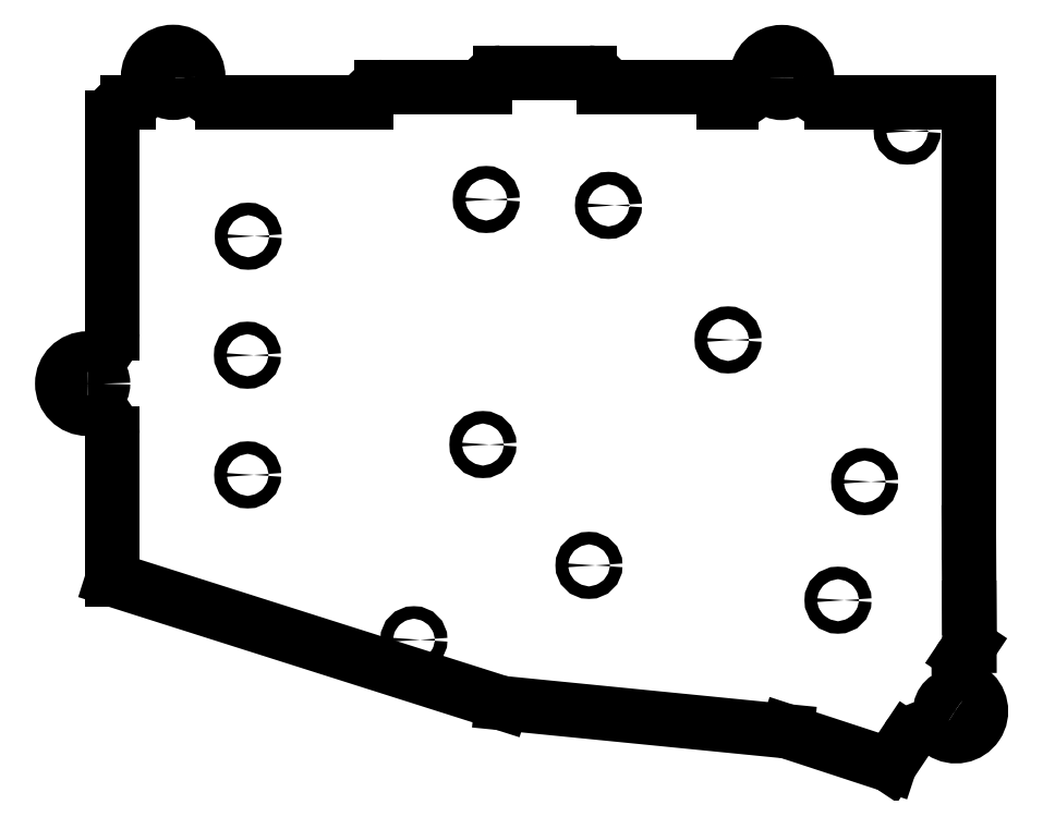
<metadata>
{"format":"dxf","ext":"dxf","renderer":"ezdxf+matplotlib","layout":"modelspace","background":"white","min_lineweight":24,"dpi":150}
</metadata>
<code>
0
SECTION
2
ENTITIES
0
ARC
8
Shape2DView001
10
53.42
20
53.21
30
0
40
4
50
180
51
-90
0
LINE
8
Shape2DView001
10
53.42
20
49.21
30
0
11
75.27
21
49.21
31
0
0
LINE
8
Shape2DView001
10
75.27
20
49.21
30
0
11
75.27
21
-19.45
31
0
0
LINE
8
Shape2DView001
10
75.27
20
-19.45
30
0
11
75.33
21
-31.49
31
0
0
LINE
8
Shape2DView001
10
75.35
20
-37.57
30
0
11
75.33
21
-31.49
31
0
0
LINE
8
Shape2DView001
10
75.35
20
-37.57
30
0
11
74.31
21
-39.12
31
0
0
ARC
8
Shape2DView001
10
77.64
20
-41.35
30
0
40
4
50
146.2
51
-123.8
0
ARC
8
Shape2DView001
10
73.19
20
-48
30
0
40
4
50
-123.7
51
56.23
0
ARC
8
Shape2DView001
10
68.75
20
-54.65
30
0
40
4
50
56.23
51
146.2
0
LINE
8
Shape2DView001
10
65.42
20
-52.43
30
0
11
62.63
21
-56.6
31
0
0
LINE
8
Shape2DView001
10
46.24
20
-51.22
30
0
11
62.63
21
-56.6
31
0
0
LINE
8
Shape2DView001
10
0.73
20
-46.71
30
0
11
46.24
21
-51.22
31
0
0
LINE
8
Shape2DView001
10
-61.41
20
-26.96
30
0
11
0.73
21
-46.71
31
0
0
LINE
8
Shape2DView001
10
-61.41
20
-26.96
30
0
11
-61.41
21
-3.711
31
0
0
ARC
8
Shape2DView001
10
-65.41
20
-3.711
30
0
40
4
50
0
51
90
0
ARC
8
Shape2DView001
10
-65.41
20
4.289
30
0
40
4
50
90
51
-90
0
ARC
8
Shape2DView001
10
-65.41
20
12.29
30
0
40
4
50
-90
51
-7.633e-14
0
LINE
8
Shape2DView001
10
-61.41
20
12.29
30
0
11
-61.41
21
46.84
31
0
0
ARC
8
Shape2DView001
10
-59.01
20
46.84
30
0
40
2.4
50
90
51
-180
0
LINE
8
Shape2DView001
10
-59.01
20
49.24
30
0
11
-58.77
21
49.24
31
0
0
ARC
8
Shape2DView001
10
-59.72
20
53.13
30
0
40
4
50
-76.25
51
1.643
0
ARC
8
Shape2DView001
10
-51.72
20
53.24
30
0
40
4
50
1.018e-13
51
180
0
ARC
8
Shape2DView001
10
-43.72
20
53.24
30
0
40
4
50
180
51
-91.03
0
LINE
8
Shape2DView001
10
-43.79
20
49.24
30
0
11
-20.91
21
49.24
31
0
0
ARC
8
Shape2DView001
10
-18.41
20
49.14
30
0
40
2.5
50
89.95
51
177.7
0
LINE
8
Shape2DView001
10
-18.41
20
51.64
30
0
11
-1.91
21
51.64
31
0
0
ARC
8
Shape2DView001
10
0.4878
20
51.54
30
0
40
2.4
50
90
51
177.6
0
LINE
8
Shape2DView001
10
0.4878
20
53.94
30
0
11
14.69
21
53.94
31
0
0
ARC
8
Shape2DView001
10
14.69
20
51.54
30
0
40
2.4
50
0.1234
51
90
0
LINE
8
Shape2DView001
10
17.09
20
51.55
30
0
11
33.69
21
51.55
31
0
0
ARC
8
Shape2DView001
10
33.69
20
49.15
30
0
40
2.4
50
1.62
51
90
0
LINE
8
Shape2DView001
10
36.09
20
49.21
30
0
11
37.42
21
49.21
31
0
0
ARC
8
Shape2DView001
10
37.42
20
53.21
30
0
40
4
50
-90
51
0
0
ARC
8
Shape2DView001
10
45.42
20
53.21
30
0
40
4
50
0
51
180
0
CIRCLE
8
Shape2DView001
10
73.19
20
-48
40
2.5
0
CIRCLE
8
Shape2DView001
10
-65.41
20
4.289
40
2.5
0
CIRCLE
8
Shape2DView001
10
-51.72
20
53.24
40
2.5
0
CIRCLE
8
Shape2DView001
10
45.42
20
53.21
40
2.5
0
CIRCLE
8
Shape2DView001
10
65.42
20
44.62
40
1
0
CIRCLE
8
Shape2DView001
10
58.63
20
-11.35
40
1
0
CIRCLE
8
Shape2DView001
10
54.38
20
-30.29
40
1
0
CIRCLE
8
Shape2DView001
10
36.84
20
11.27
40
1
0
CIRCLE
8
Shape2DView001
10
17.75
20
32.75
40
1
0
CIRCLE
8
Shape2DView001
10
-1.751
20
33.69
40
1
0
CIRCLE
8
Shape2DView001
10
14.64
20
-24.72
40
1
0
CIRCLE
8
Shape2DView001
10
-13.3
20
-36.6
40
1
0
CIRCLE
8
Shape2DView001
10
-2.283
20
-5.438
40
1
0
CIRCLE
8
Shape2DView001
10
-39.82
20
-10.28
40
1
0
CIRCLE
8
Shape2DView001
10
-39.86
20
8.829
40
1
0
CIRCLE
8
Shape2DView001
10
-39.73
20
27.82
40
1
0
ENDSEC
0
EOF

</code>
